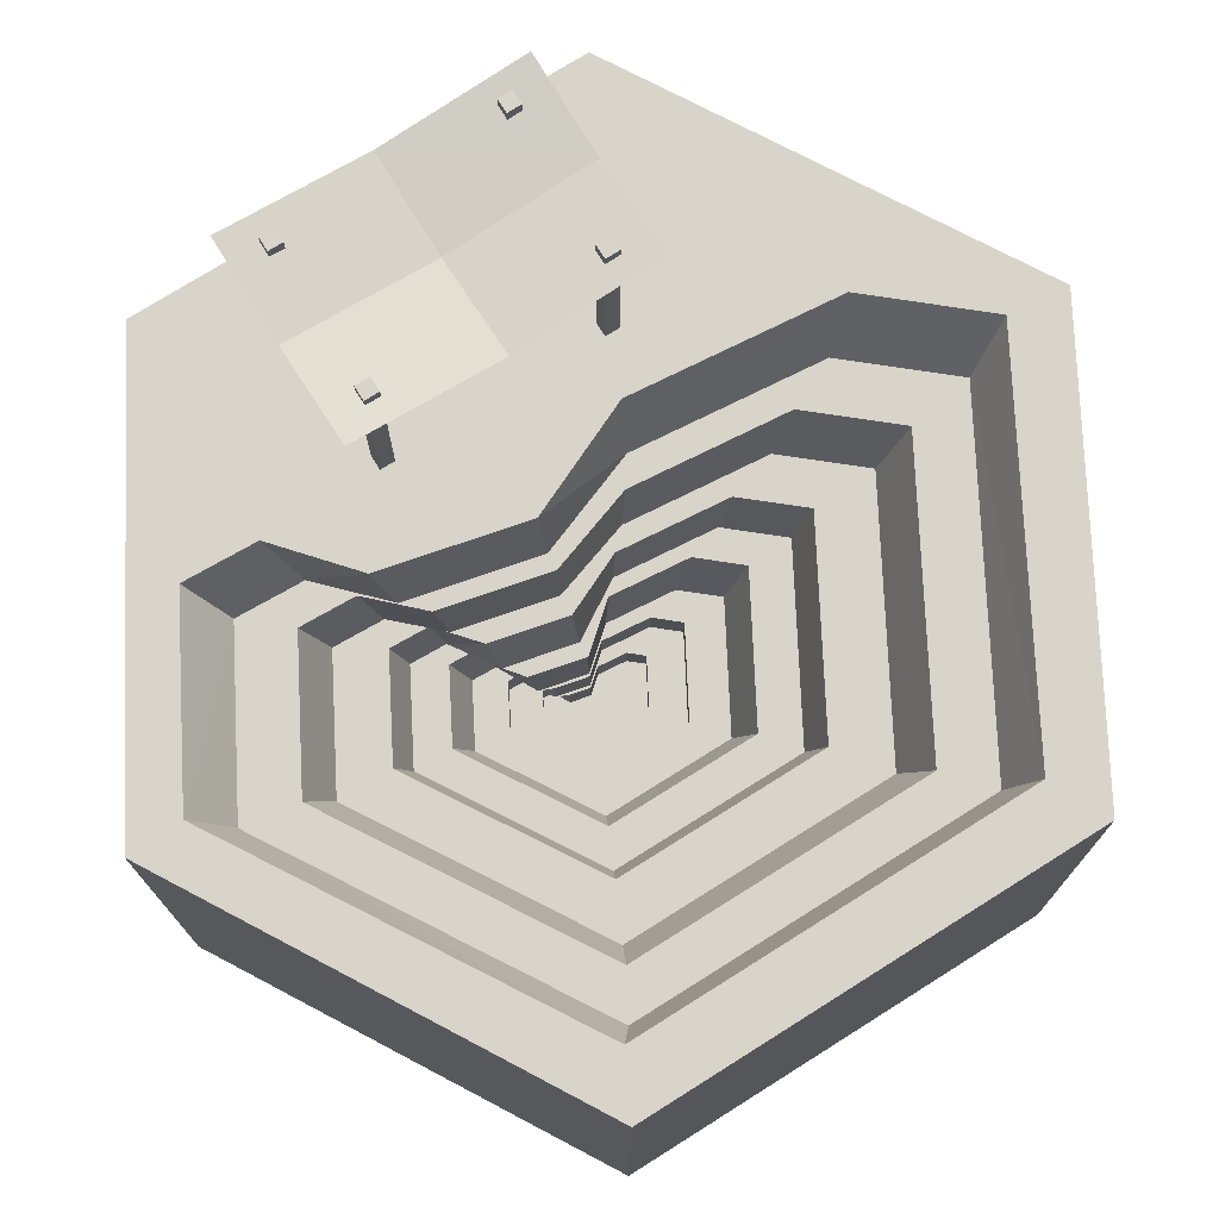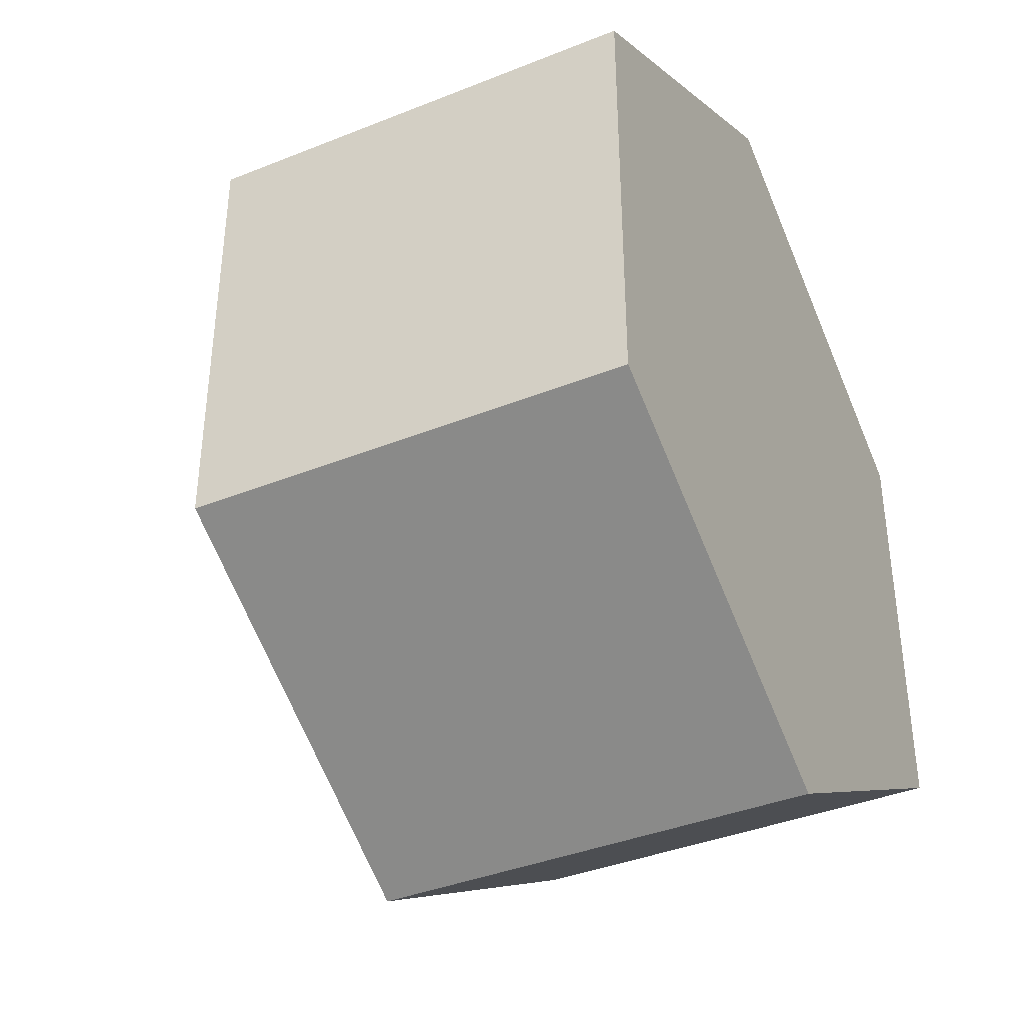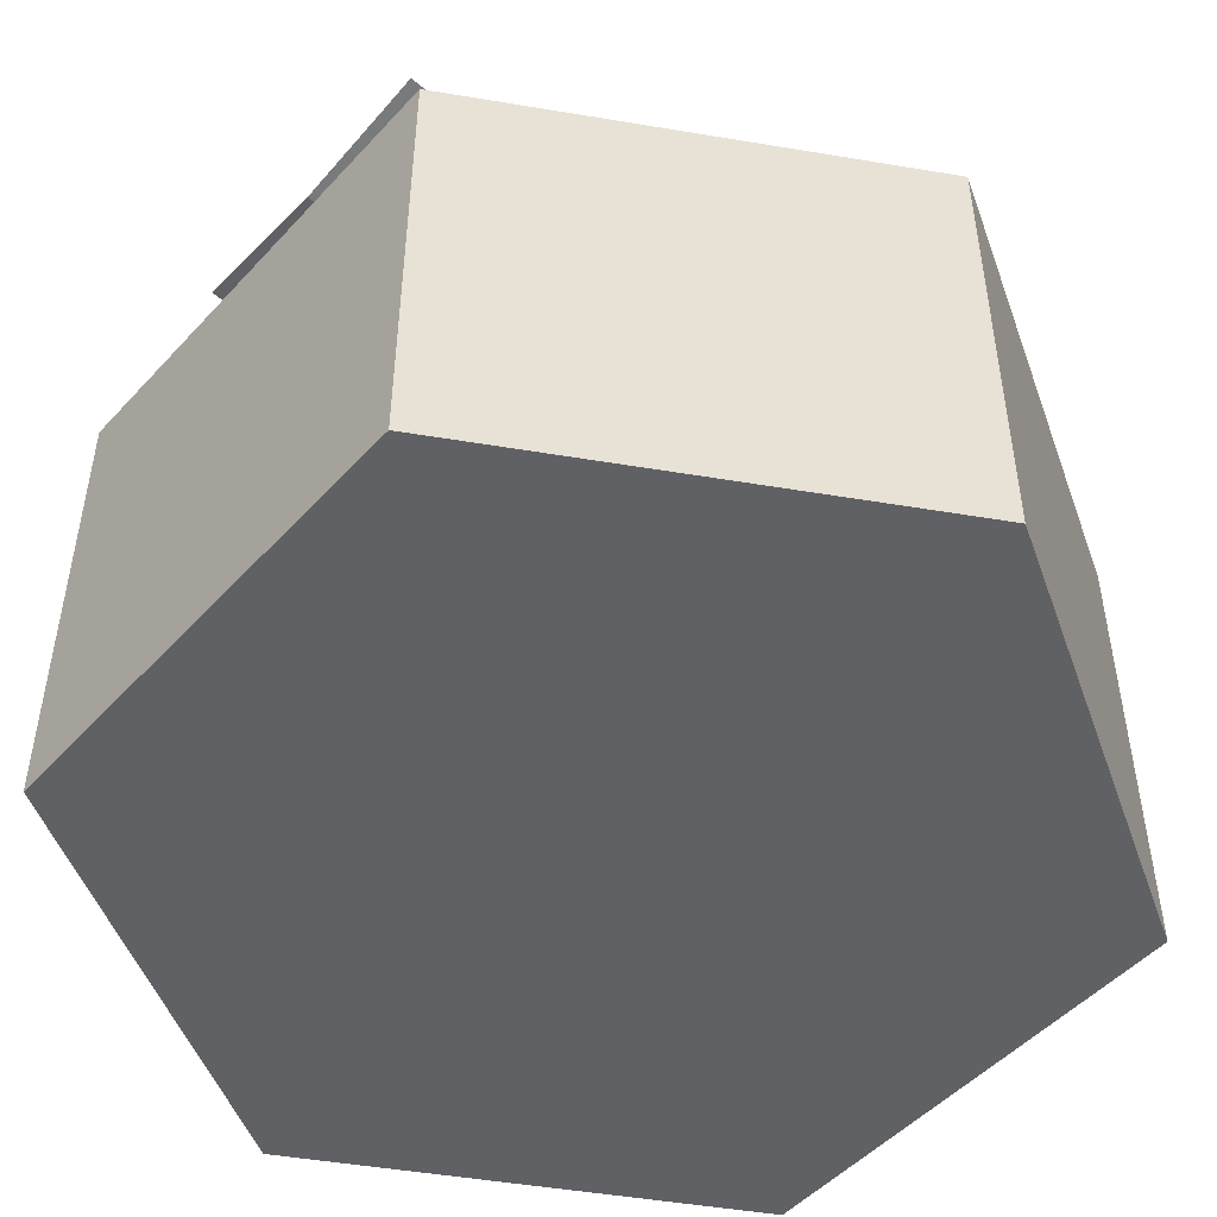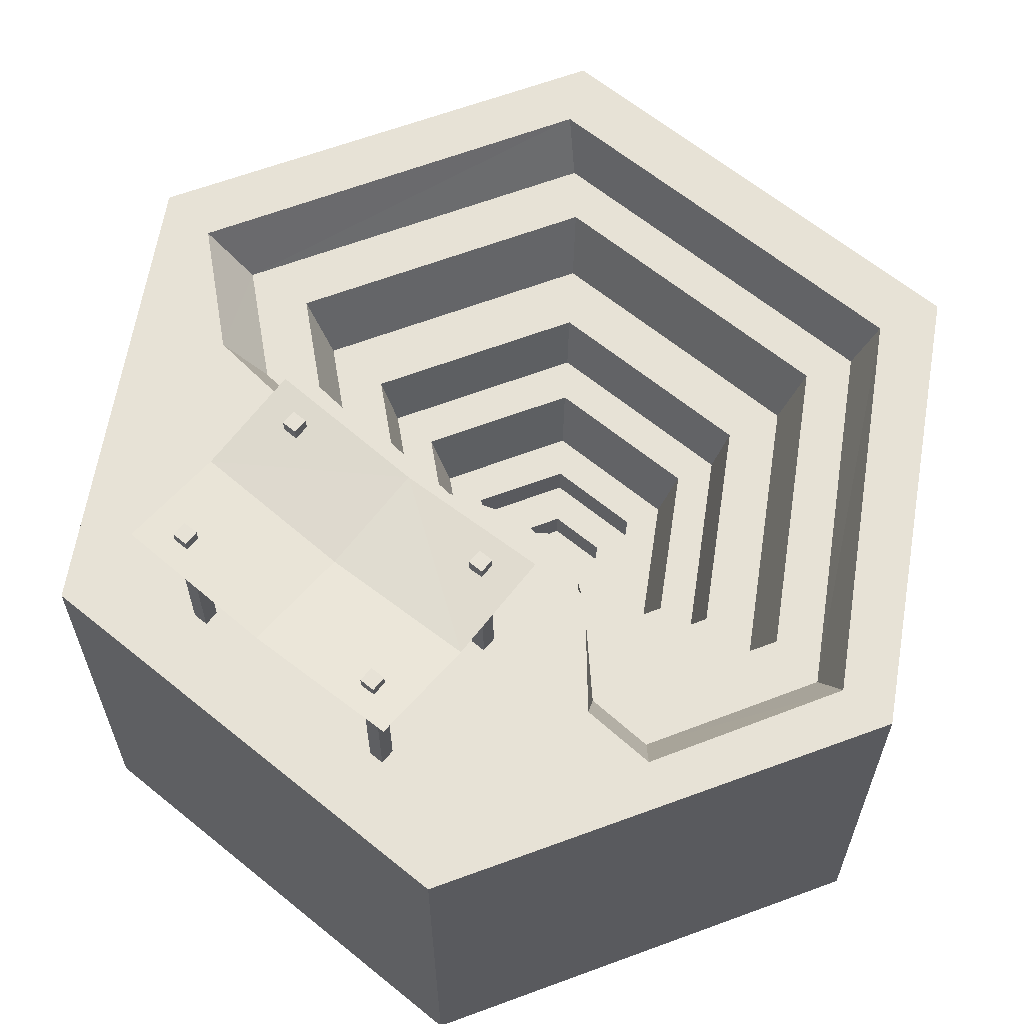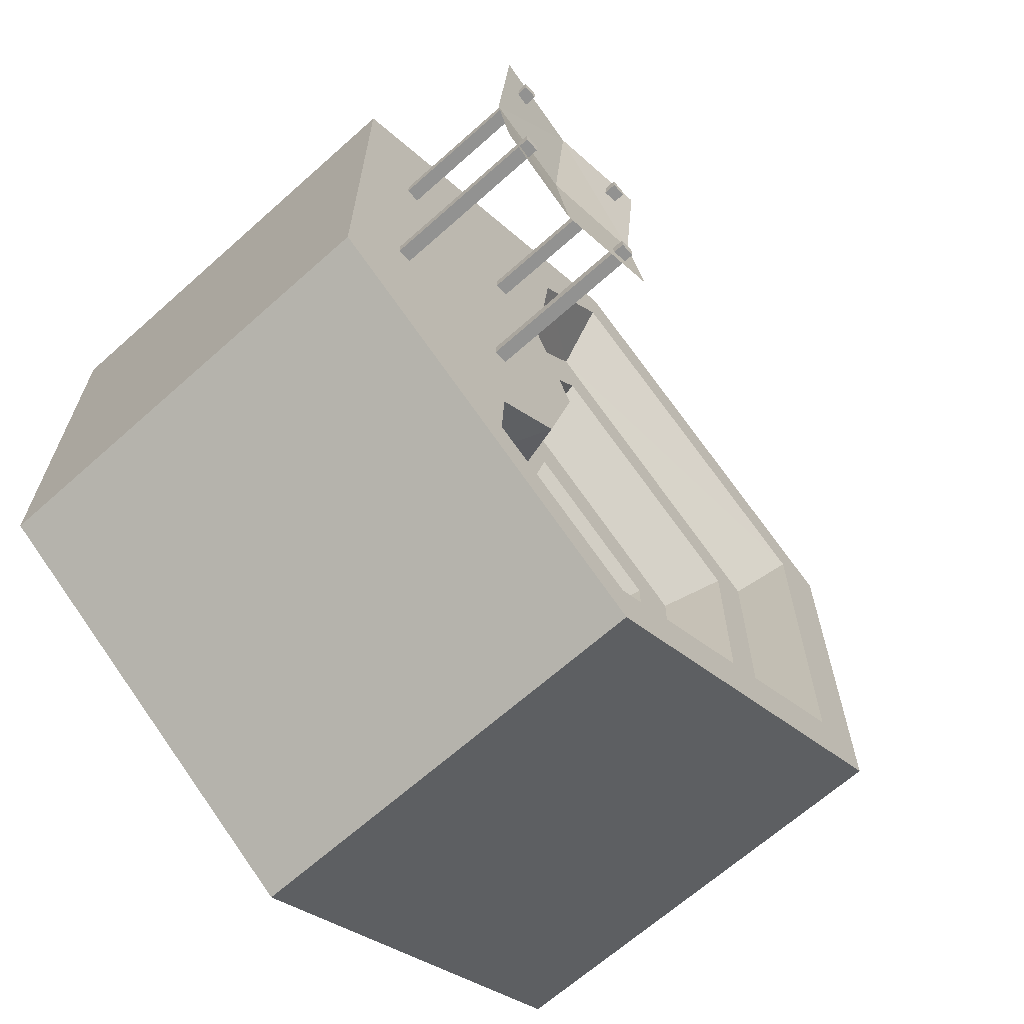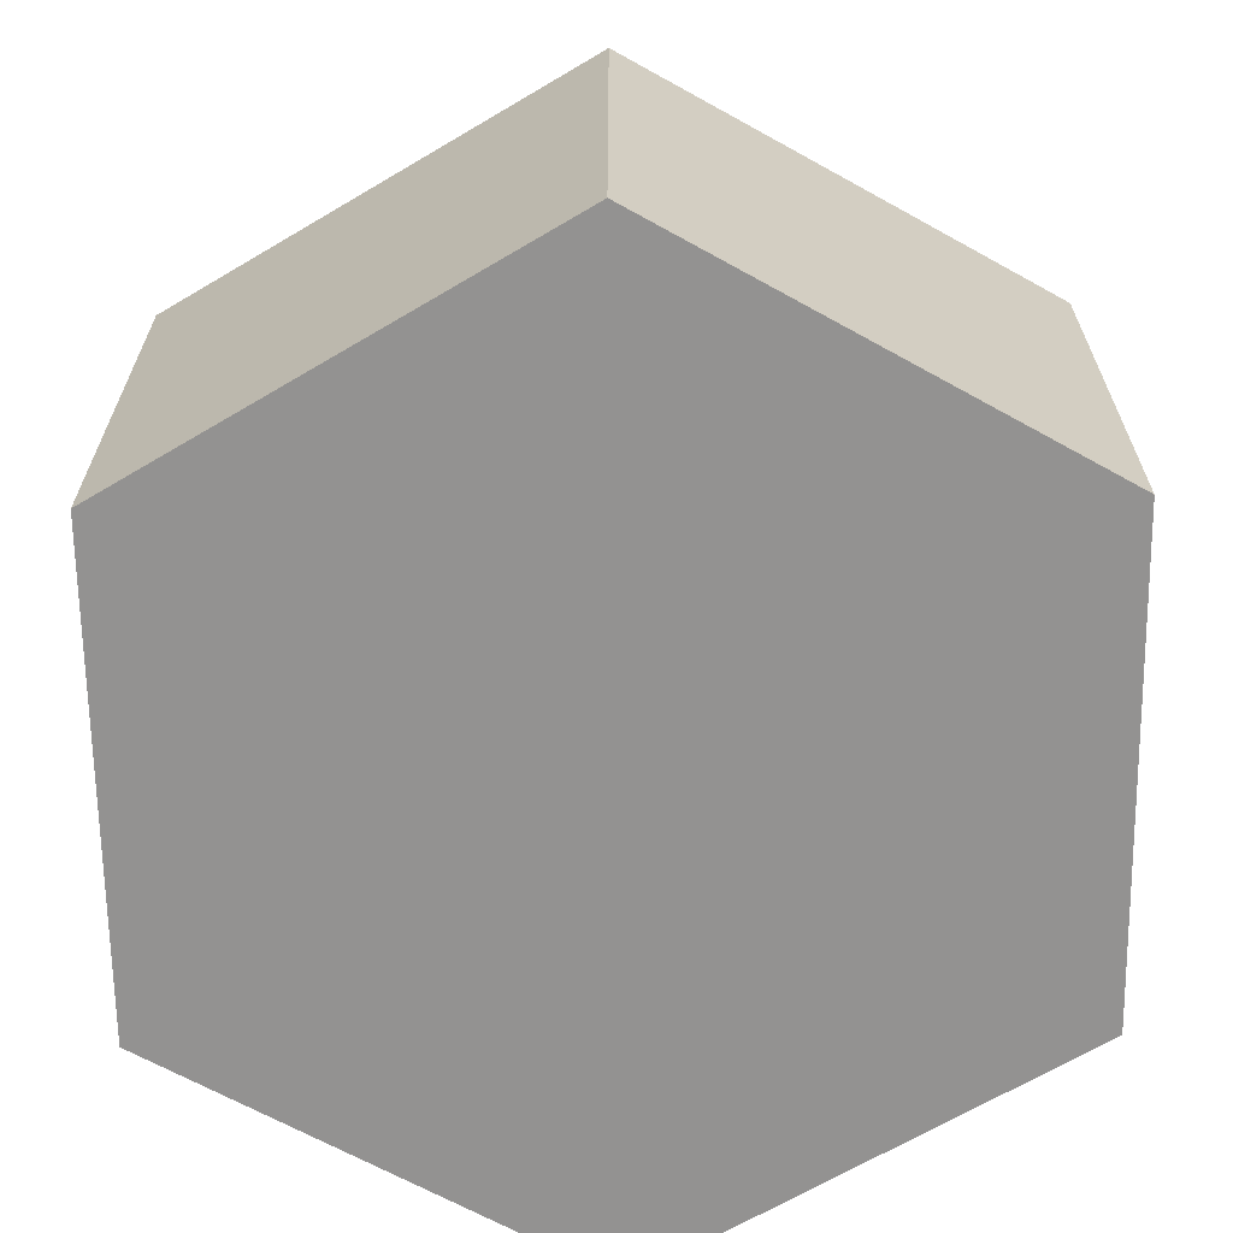
<metadata>
{"format":"obj","ext":"obj","renderer":"f3d","projection":"perspective","resolution":1024,"background":"white","views":[{"elev":74.8,"azim":-122.2,"up":"+Y"},{"elev":-38.8,"azim":-63.3,"up":"+Z"},{"elev":-49.6,"azim":139.5,"up":"+Y"},{"elev":63.4,"azim":129.5,"up":"+Y"},{"elev":-66.3,"azim":131.8,"up":"+Z"},{"elev":-66.5,"azim":0.8,"up":"+Y"}]}
</metadata>
<code>
o tile_dirt_openPitMine_Cylinder
v 0.6898 -0.009425 0.2563
v 0.6898 0.3791 0.2563
v 0.6898 -0.009425 0.2244
v 0.6898 0.3791 0.2244
v 0.7218 -0.009425 0.2563
v 0.7218 0.3791 0.2563
v 0.7218 -0.009425 0.2244
v 0.7218 0.3791 0.2244
v 0.3704 -0.009425 0.2563
v 0.3704 0.3791 0.2563
v 0.3704 -0.009425 0.2244
v 0.3704 0.3791 0.2244
v 0.4024 -0.009425 0.2563
v 0.4024 0.3791 0.2563
v 0.4024 -0.009425 0.2244
v 0.4024 0.3791 0.2244
v 0.4024 -0.009425 -0.2563
v 0.4024 0.3791 -0.2563
v 0.4024 -0.009425 -0.2244
v 0.4024 0.3791 -0.2244
v 0.3704 -0.009425 -0.2563
v 0.3704 0.3791 -0.2563
v 0.3704 -0.009425 -0.2244
v 0.3704 0.3791 -0.2244
v 0.7218 -0.009425 -0.2563
v 0.7218 0.3791 -0.2563
v 0.7218 -0.009425 -0.2244
v 0.7218 0.3791 -0.2244
v 0.6898 -0.009425 -0.2563
v 0.6898 0.3791 -0.2563
v 0.6898 -0.009425 -0.2244
v 0.6898 0.3791 -0.2244
v 0.3215 0.37 0.3236
v 0.7707 0.37 0.3236
v 0.3215 0.37 -0.3236
v 0.7707 0.37 -0.3236
v 0.3215 0.3379 0
v 0.7707 0.3379 0
v 0.5461 0.3439 0.3236
v 0.5461 0.3439 -0.3236
v 0.5461 0.3139 0
v 0 -1 -1
v 0 0 -1
v 0.866 -1 -0.5
v 0.866 0 -0.5
v 0.866 -1 0.5
v 0.866 0 0.5
v -0 -1 1
v -0 0 1
v -0.866 -1 0.5
v -0.866 0 0.5
v -0.866 -1 -0.5
v -0.866 0 -0.5
v 0.003598 -1e-06 -0.8797
v -0.7404 -1e-06 -0.4355
v -0.7404 -1e-06 0.4386
v 0.01443 -2e-06 0.8684
v 0.2059 -2e-06 0.648
v 0.2528 -1e-06 0.1857
v 0.1421 -1e-06 -0.06348
v 0.2144 -1e-06 -0.3741
v 0.372 1e-06 -0.5077
v 0.3792 1e-06 -0.6703
v -0.03016 -0.13 -0.8063
v -0.7025 -0.13 -0.4028
v -0.7025 -0.13 0.3911
v -0.02037 -0.13 0.7814
v 0.1526 -0.13 0.5813
v 0.195 -0.13 0.1614
v 0.1098 -0.13 -0.06491
v 0.175 -0.13 -0.347
v 0.3027 -0.13 -0.4684
v 0.3093 -0.13 -0.616
v -0.05019 -0.13 -0.6844
v -0.6098 -0.13 -0.3485
v -0.6098 -0.13 0.3123
v -0.04204 -0.13 0.6372
v 0.1019 -0.13 0.4707
v 0.1373 -0.13 0.1211
v 0.07331 -0.13 -0.06727
v 0.1276 -0.13 -0.3021
v 0.2269 -0.13 -0.4031
v 0.2324 -0.13 -0.526
v -0.05112 -0.2709 -0.6269
v -0.5576 -0.2709 -0.3229
v -0.5576 -0.2709 0.2751
v -0.04374 -0.2709 0.5692
v 0.08656 -0.2709 0.4184
v 0.1185 -0.2709 0.1021
v 0.06321 -0.2709 -0.06839
v 0.1124 -0.2709 -0.2809
v 0.1997 -0.2709 -0.3723
v 0.2046 -0.2709 -0.4835
v -0.05306 -0.2709 -0.5067
v -0.4484 -0.2709 -0.2694
v -0.4484 -0.2709 0.1974
v -0.0473 -0.2709 0.427
v 0.05442 -0.2709 0.3093
v 0.07937 -0.2709 0.06239
v 0.01922 -0.2709 -0.07072
v 0.0576 -0.2709 -0.2366
v 0.1427 -0.2709 -0.308
v 0.1465 -0.2709 -0.3948
v -0.05365 -0.3865 -0.4703
v -0.4154 -0.3865 -0.2532
v -0.4154 -0.3865 0.1739
v -0.04838 -0.3865 0.384
v 0.0447 -0.3865 0.2763
v 0.06753 -0.3865 0.05037
v -0.007241 -0.3865 -0.07142
v 0.02788 -0.3865 -0.2232
v 0.1255 -0.3865 -0.2885
v 0.129 -0.3865 -0.368
v -0.05501 -0.3865 -0.3857
v -0.3386 -0.3865 -0.2156
v -0.3386 -0.3865 0.1193
v -0.05088 -0.3865 0.2839
v 0.02207 -0.3865 0.1995
v 0.03997 -0.3865 0.02241
v -0.03987 -0.3865 -0.07306
v -0.01234 -0.3865 -0.192
v 0.08539 -0.3865 -0.2432
v 0.08815 -0.3865 -0.3055
v -0.05572 -0.5093 -0.3419
v -0.2988 -0.5093 -0.1961
v -0.2988 -0.5093 0.09094
v -0.05218 -0.5093 0.2321
v 0.01036 -0.5093 0.1597
v 0.02569 -0.5093 0.007922
v -0.04274 -0.5093 -0.07391
v -0.01914 -0.5093 -0.1759
v 0.06463 -0.5093 -0.2198
v 0.06699 -0.5093 -0.2732
v -0.057 -0.5093 -0.263
v -0.2271 -0.5093 -0.1609
v -0.2271 -0.5093 0.03993
v -0.05452 -0.5093 0.1387
v -0.01076 -0.5093 0.08806
v -2e-05 -0.5093 -0.01818
v -0.04791 -0.5093 -0.07544
v -0.0314 -0.5093 -0.1468
v 0.02723 -0.5093 -0.1775
v 0.02888 -0.5093 -0.2149
v -0.057 -0.5815 -0.263
v -0.2271 -0.5815 -0.1609
v -0.2271 -0.5815 0.03993
v -0.05452 -0.5815 0.1387
v -0.01076 -0.5815 0.08806
v -2e-05 -0.5815 -0.01818
v -0.04791 -0.5815 -0.07544
v -0.0314 -0.5815 -0.1468
v 0.02723 -0.5815 -0.1775
v 0.02888 -0.5815 -0.2149
v -0.0582 -0.5815 -0.1885
v -0.1595 -0.5815 -0.1278
v -0.1595 -0.5815 -0.00821
v -0.05672 -0.5815 0.05058
v -0.03067 -0.5815 0.02045
v -0.02428 -0.5815 -0.0428
v -0.05279 -0.5815 -0.07689
v -0.04296 -0.5815 -0.1194
v -0.008061 -0.5815 -0.1377
v -0.007078 -0.5815 -0.1599
v -0.0582 -0.6465 -0.1885
v -0.1595 -0.6465 -0.1278
v -0.1595 -0.6465 -0.00821
v -0.05672 -0.6465 0.05058
v -0.03067 -0.6465 0.02044
v -0.02428 -0.6465 -0.0428
v -0.05279 -0.6465 -0.07689
v -0.04296 -0.6465 -0.1194
v -0.008061 -0.6465 -0.1377
v -0.007078 -0.6465 -0.1599
f 2 3 1
f 4 7 3
f 8 5 7
f 6 1 5
f 4 6 8
f 10 11 9
f 12 15 11
f 16 13 15
f 14 9 13
f 12 14 16
f 18 19 17
f 20 23 19
f 24 21 23
f 22 17 21
f 20 22 24
f 26 27 25
f 28 31 27
f 32 29 31
f 30 25 29
f 28 30 32
f 38 40 41
f 39 38 41
f 39 37 33
f 37 40 35
f 43 44 42
f 45 46 44
f 47 48 46
f 49 50 48
f 58 49 47
f 51 52 50
f 53 42 52
f 44 50 52
f 54 43 55
f 55 66 65
f 62 73 72
f 60 69 59
f 56 67 66
f 54 73 63
f 60 71 70
f 58 67 57
f 55 64 54
f 61 72 71
f 59 68 58
f 76 87 86
f 77 66 67
f 71 82 81
f 86 87 97
f 83 84 93
f 80 91 90
f 78 87 77
f 74 85 84
f 81 92 91
f 79 88 78
f 75 86 85
f 82 93 92
f 80 89 79
f 100 111 110
f 91 102 101
f 98 107 97
f 94 105 104
f 101 112 111
f 99 108 98
f 95 106 105
f 102 113 112
f 100 109 99
f 96 107 106
f 103 104 113
f 114 125 124
f 111 122 121
f 117 106 107
f 126 137 136
f 121 132 131
f 119 128 118
f 115 126 125
f 122 133 132
f 120 129 119
f 116 127 126
f 123 124 133
f 120 131 130
f 118 127 117
f 135 146 145
f 131 142 141
f 143 152 142
f 140 149 139
f 137 146 136
f 134 153 143
f 141 150 140
f 138 147 137
f 134 145 144
f 141 152 151
f 138 149 148
f 160 169 159
f 156 146 157
f 151 162 161
f 165 166 170
f 157 166 156
f 154 173 163
f 161 170 160
f 158 167 157
f 154 165 164
f 161 172 171
f 158 169 168
f 155 166 165
f 163 172 162
f 2 4 3
f 4 8 7
f 8 6 5
f 6 2 1
f 4 2 6
f 10 12 11
f 12 16 15
f 16 14 13
f 14 10 9
f 12 10 14
f 18 20 19
f 20 24 23
f 24 22 21
f 22 18 17
f 20 18 22
f 26 28 27
f 28 32 31
f 32 30 29
f 30 26 25
f 28 26 30
f 38 36 40
f 39 34 38
f 39 41 37
f 37 41 40
f 43 45 44
f 45 47 46
f 47 49 48
f 49 51 50
f 47 45 59
f 62 61 60
f 45 63 62
f 56 51 49
f 57 56 49
f 45 62 59
f 62 60 59
f 57 49 58
f 47 59 58
f 51 53 52
f 53 43 42
f 52 42 44
f 44 46 48
f 48 50 44
f 53 51 55
f 51 56 55
f 63 45 43
f 53 55 43
f 54 63 43
f 55 56 66
f 62 63 73
f 60 70 69
f 56 57 67
f 54 64 73
f 60 61 71
f 58 68 67
f 55 65 64
f 61 62 72
f 59 69 68
f 76 77 87
f 70 71 81
f 83 82 72
f 72 73 83
f 70 81 80
f 70 80 79
f 83 73 74
f 74 73 64
f 69 70 79
f 69 79 78
f 74 64 65
f 75 74 65
f 68 69 78
f 68 78 77
f 75 65 76
f 76 65 66
f 67 68 77
f 77 76 66
f 71 72 82
f 90 91 101
f 103 102 92
f 92 93 103
f 90 101 100
f 90 100 99
f 103 93 94
f 94 93 84
f 89 90 99
f 89 99 98
f 94 84 95
f 95 84 85
f 88 89 98
f 88 98 97
f 95 85 96
f 96 85 86
f 87 88 97
f 97 96 86
f 83 74 84
f 80 81 91
f 78 88 87
f 74 75 85
f 81 82 92
f 79 89 88
f 75 76 86
f 82 83 93
f 80 90 89
f 100 101 111
f 91 92 102
f 98 108 107
f 94 95 105
f 101 102 112
f 99 109 108
f 95 96 106
f 102 103 113
f 100 110 109
f 96 97 107
f 103 94 104
f 114 115 125
f 111 112 122
f 110 111 121
f 123 122 112
f 112 113 123
f 110 121 120
f 110 120 119
f 123 113 114
f 114 113 104
f 109 110 119
f 109 119 118
f 114 104 115
f 115 104 105
f 108 109 118
f 108 118 117
f 115 105 116
f 116 105 106
f 107 108 117
f 117 116 106
f 126 127 137
f 130 131 141
f 143 142 132
f 132 133 143
f 130 141 140
f 130 140 139
f 143 133 134
f 134 133 124
f 129 130 139
f 129 139 138
f 134 124 135
f 135 124 125
f 128 129 138
f 128 138 137
f 135 125 136
f 136 125 126
f 127 128 137
f 121 122 132
f 119 129 128
f 115 116 126
f 122 123 133
f 120 130 129
f 116 117 127
f 123 114 124
f 120 121 131
f 118 128 127
f 135 136 146
f 131 132 142
f 143 153 152
f 140 150 149
f 137 147 146
f 134 144 153
f 141 151 150
f 138 148 147
f 134 135 145
f 141 142 152
f 138 139 149
f 160 170 169
f 147 148 157
f 150 151 161
f 153 144 154
f 162 152 163
f 163 152 153
f 150 161 160
f 150 160 159
f 154 163 153
f 154 144 155
f 149 150 159
f 149 159 158
f 155 144 145
f 156 155 145
f 148 149 158
f 148 158 157
f 156 145 146
f 147 157 146
f 151 152 162
f 172 173 171
f 164 165 171
f 166 167 168
f 168 169 170
f 171 173 164
f 166 168 170
f 170 171 165
f 157 167 166
f 154 164 173
f 161 171 170
f 158 168 167
f 154 155 165
f 161 162 172
f 158 159 169
f 155 156 166
f 163 173 172

</code>
